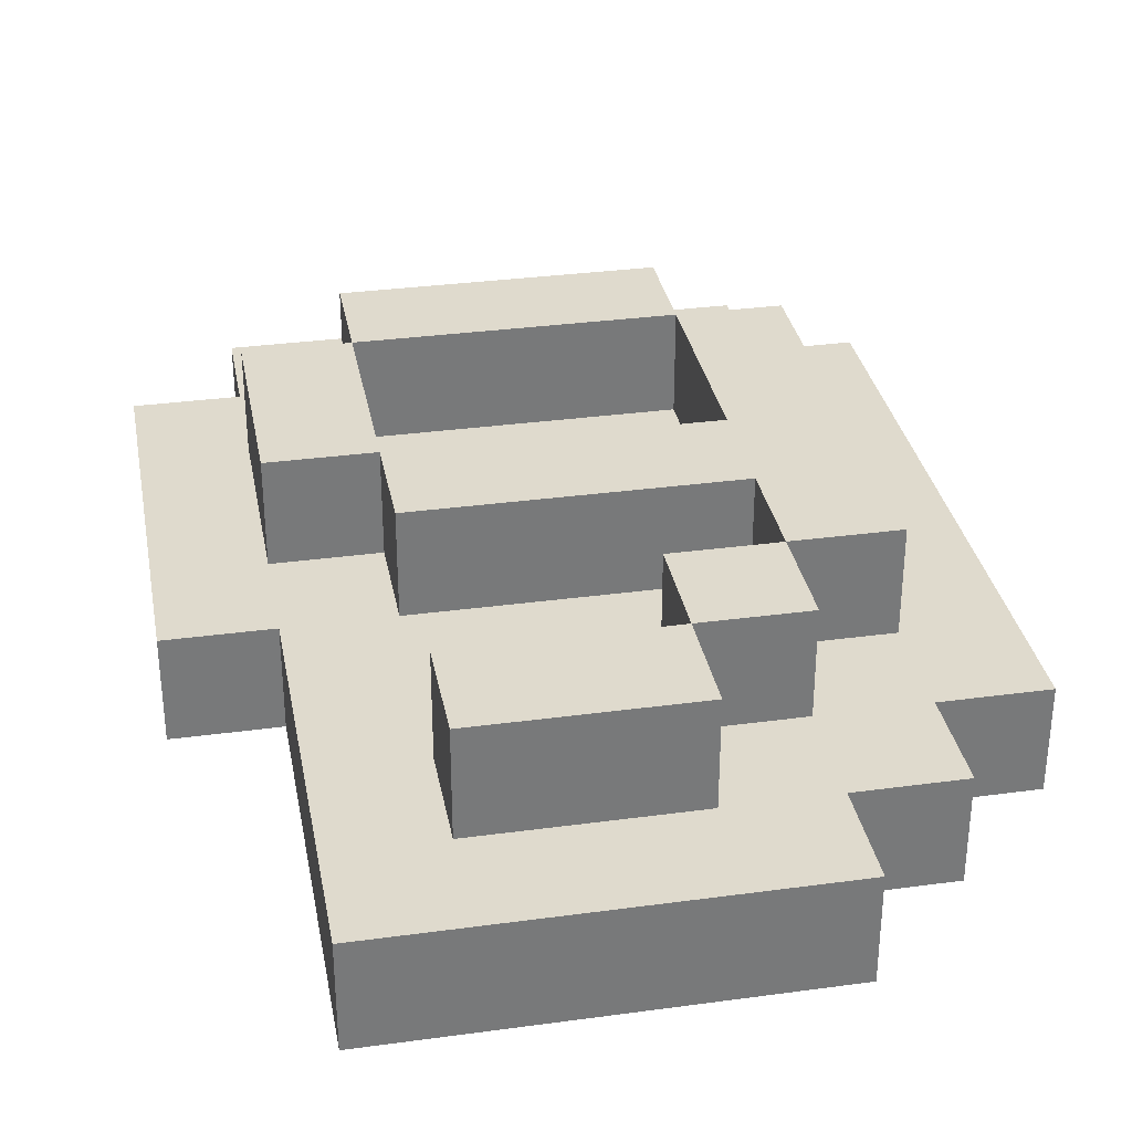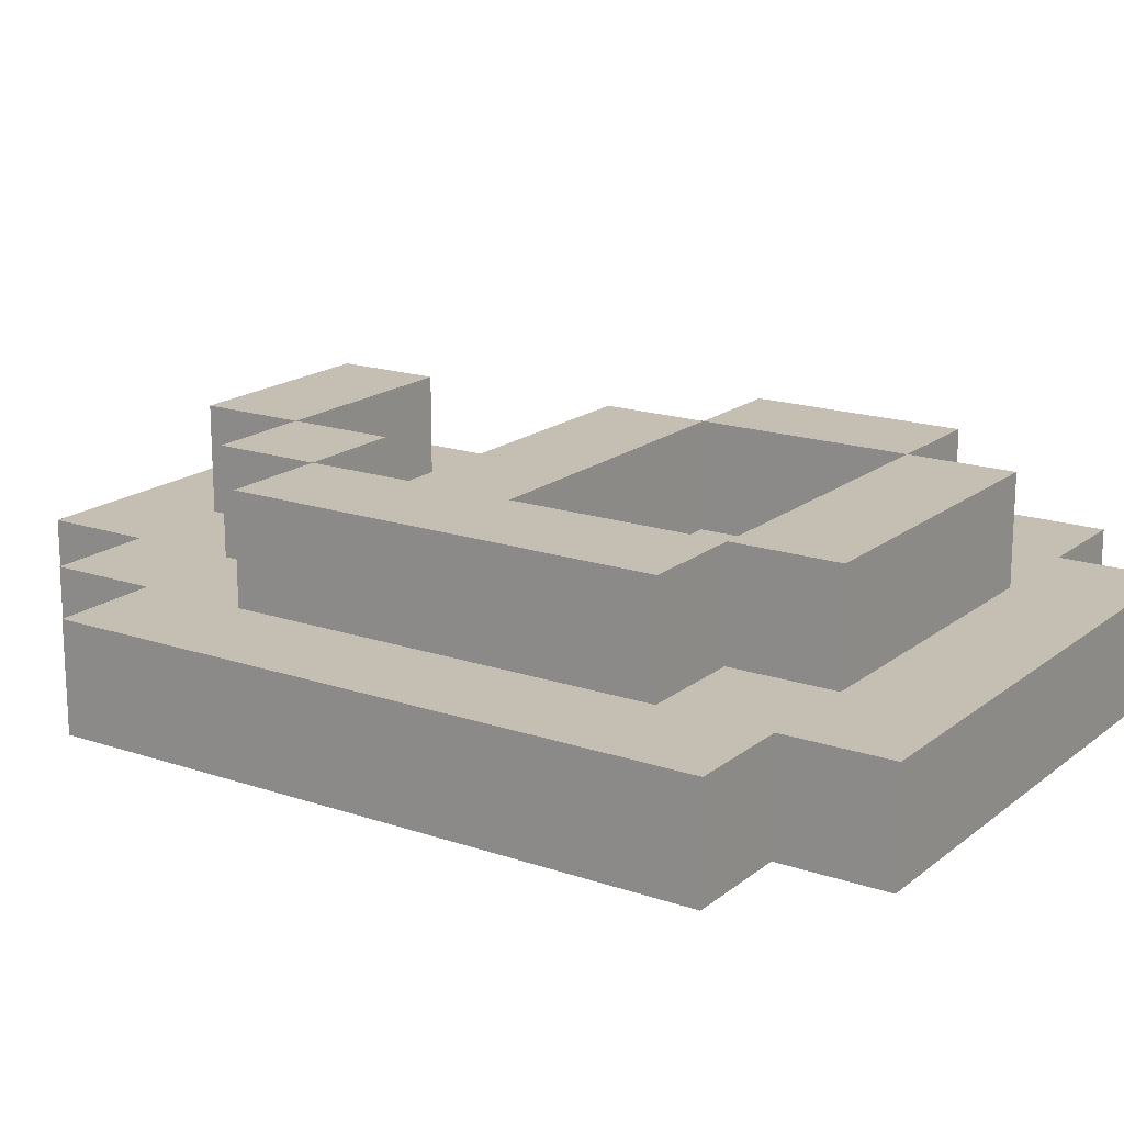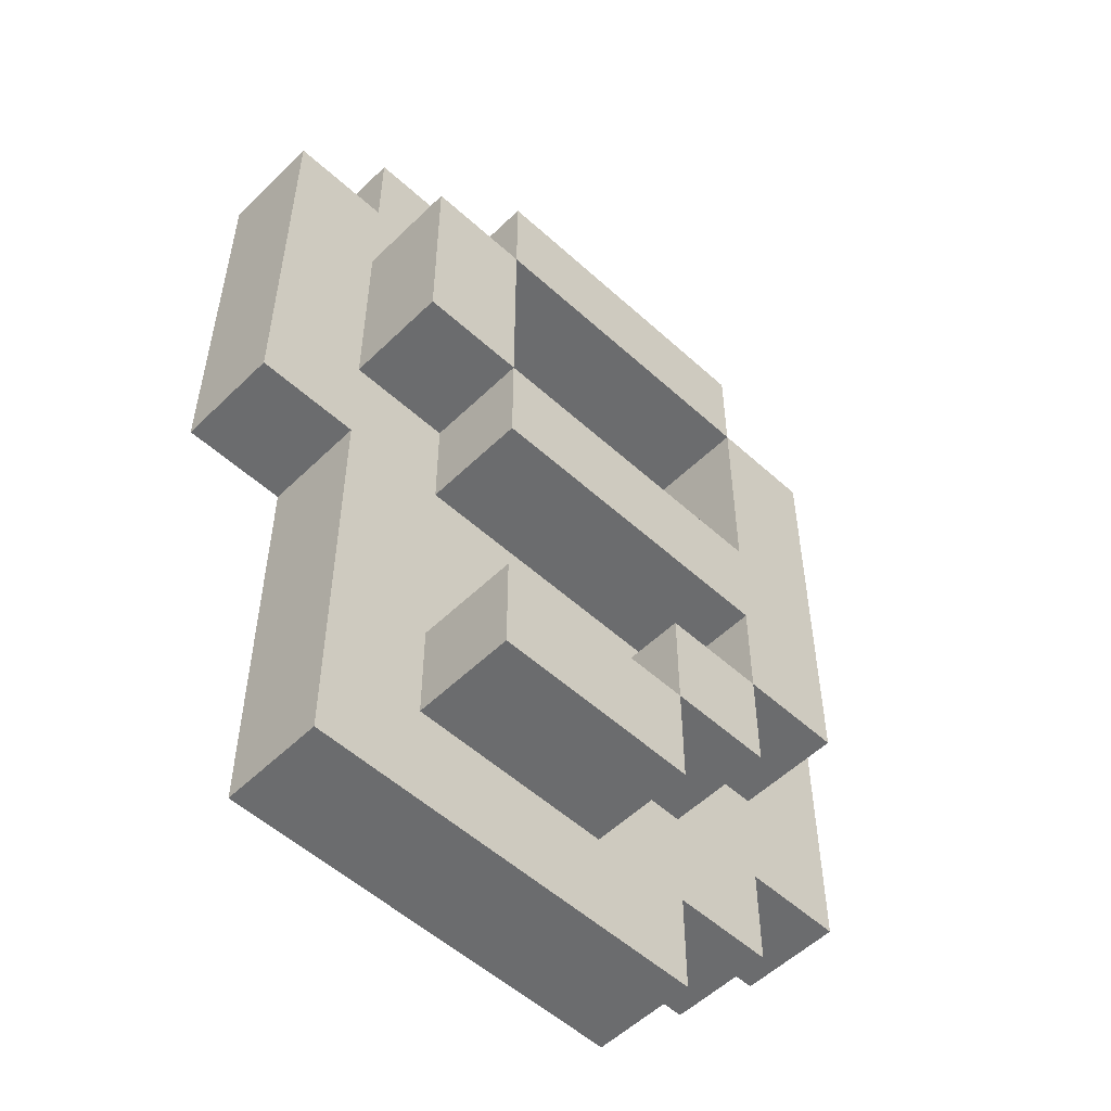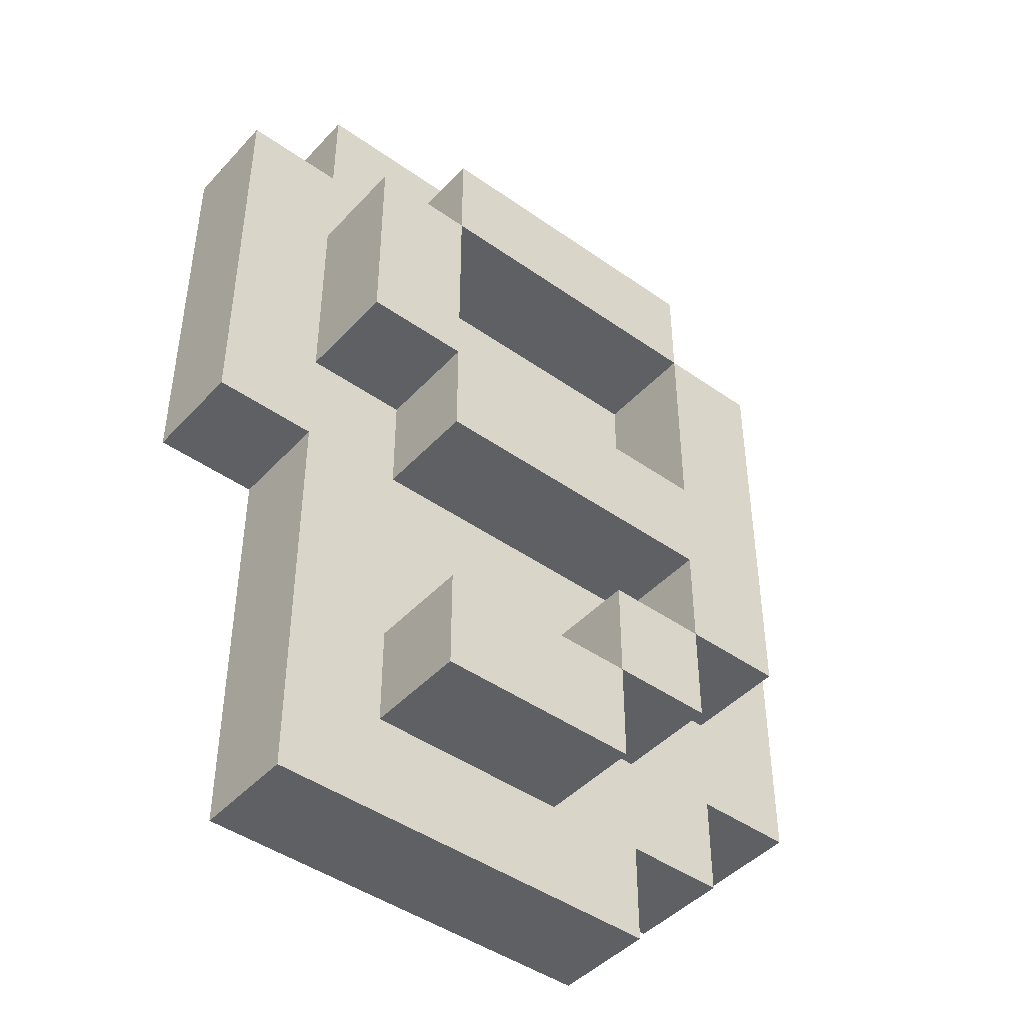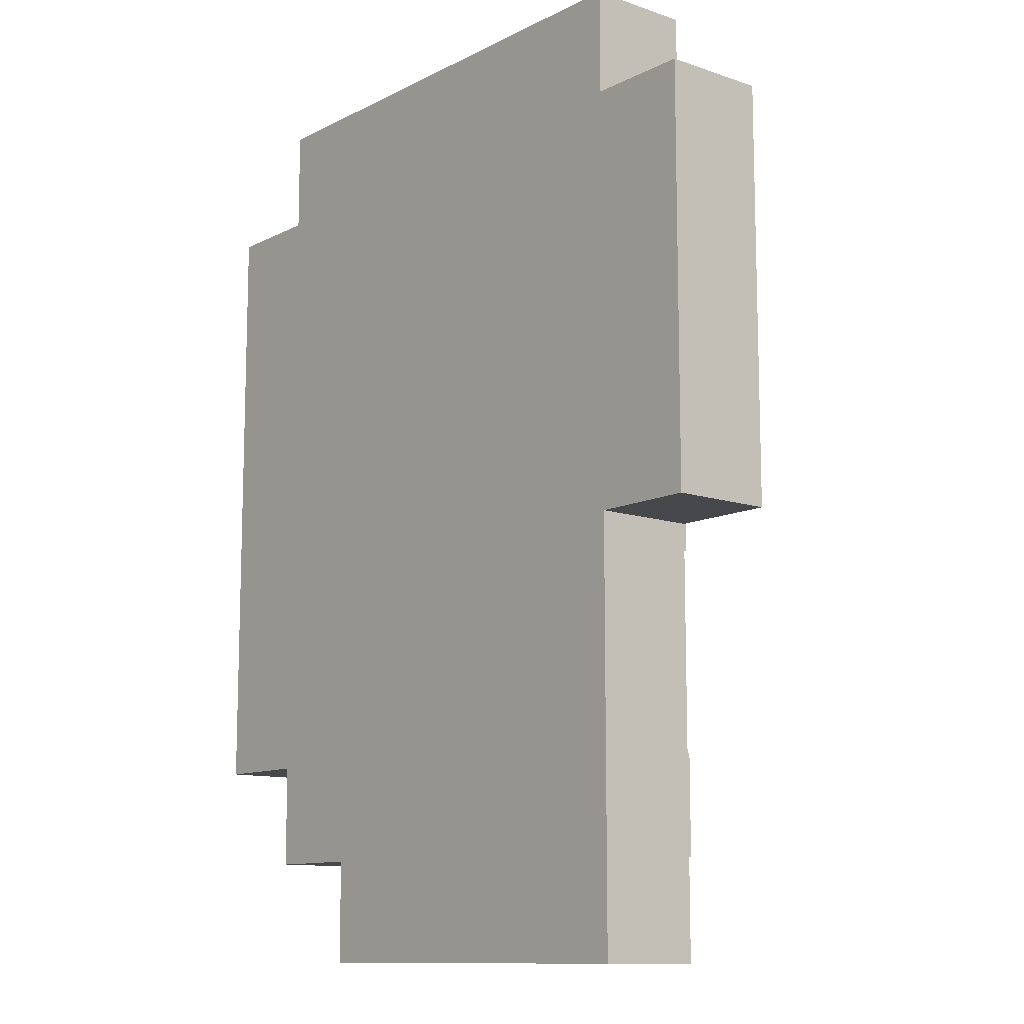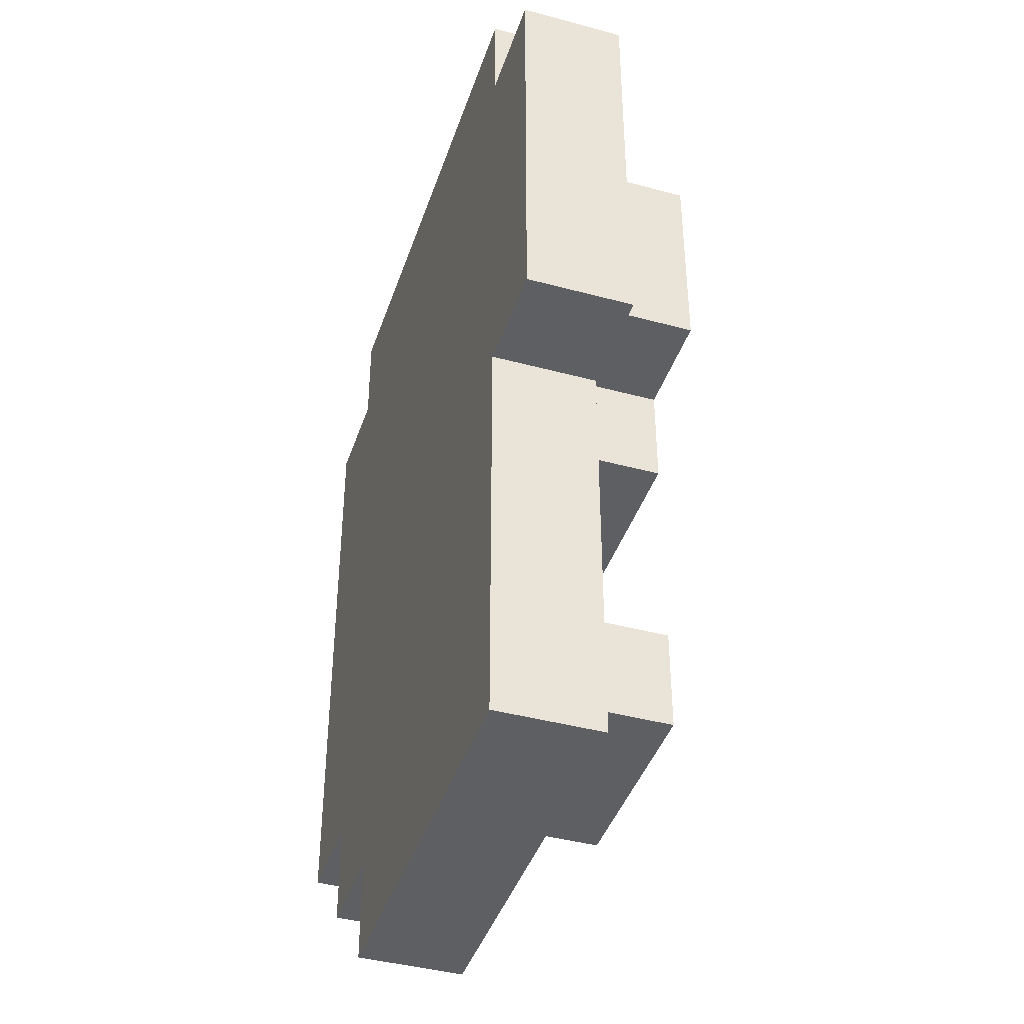
<metadata>
{"format":"obj","ext":"obj","renderer":"f3d","projection":"perspective","resolution":1024,"background":"white","views":[{"elev":32.7,"azim":-10.6,"up":"+Z"},{"elev":17.6,"azim":123.8,"up":"+Z"},{"elev":-53.6,"azim":-44.1,"up":"+Y"},{"elev":-44.8,"azim":-39.4,"up":"+Y"},{"elev":-11.4,"azim":-129.7,"up":"+Y"},{"elev":-41.8,"azim":-108.0,"up":"+Y"}]}
</metadata>
<code>
g Nine
v -1 21 -19
v -1 21 -20
v -1 25 -19
v -1 25 -20
v 0 17 -19
v 0 17 -20
v 0 21 -19
v 0 21 -20
v 0 22 -18
v 0 22 -19
v 0 24 -18
v 0 24 -19
v 0 25 -19
v 0 25 -20
v 0 26 -19
v 0 26 -20
v 1 18 -18
v 1 18 -19
v 1 19 -18
v 1 19 -19
v 1 21 -18
v 1 21 -19
v 1 22 -18
v 1 22 -19
v 1 24 -18
v 1 24 -19
v 1 25 -18
v 1 25 -19
v 3 19 -18
v 3 19 -19
v 3 20 -18
v 3 20 -19
v 4 20 -18
v 4 20 -19
v 4 21 -18
v 4 21 -19
v 4 22 -18
v 4 22 -19
v 4 24 -18
v 4 24 -19
v 1 22 -18
v 1 22 -19
v 1 24 -18
v 1 24 -19
v 3 18 -18
v 3 18 -19
v 3 19 -18
v 3 19 -19
v 4 17 -19
v 4 17 -20
v 4 18 -19
v 4 18 -20
v 4 19 -18
v 4 19 -19
v 4 20 -18
v 4 20 -19
v 4 24 -18
v 4 24 -19
v 4 25 -18
v 4 25 -19
v 5 18 -19
v 5 18 -20
v 5 19 -19
v 5 19 -20
v 5 20 -18
v 5 20 -19
v 5 24 -18
v 5 24 -19
v 5 25 -19
v 5 25 -20
v 5 26 -19
v 5 26 -20
v 6 19 -19
v 6 19 -20
v 6 25 -19
v 6 25 -20
v 0 22 -18
v 0 24 -18
v 1 18 -18
v 1 19 -18
v 1 21 -18
v 1 22 -18
v 1 24 -18
v 1 25 -18
v 3 18 -18
v 3 19 -18
v 3 20 -18
v 4 19 -18
v 4 20 -18
v 4 21 -18
v 4 22 -18
v 4 24 -18
v 4 25 -18
v 5 20 -18
v 5 24 -18
v -1 21 -19
v -1 25 -19
v 0 17 -19
v 0 21 -19
v 0 22 -19
v 0 24 -19
v 0 25 -19
v 0 26 -19
v 1 18 -19
v 1 19 -19
v 1 21 -19
v 1 22 -19
v 1 24 -19
v 1 25 -19
v 3 18 -19
v 3 19 -19
v 3 20 -19
v 4 17 -19
v 4 18 -19
v 4 19 -19
v 4 20 -19
v 4 21 -19
v 4 22 -19
v 4 24 -19
v 4 25 -19
v 5 18 -19
v 5 19 -19
v 5 20 -19
v 5 24 -19
v 5 25 -19
v 5 26 -19
v 6 19 -19
v 6 25 -19
v -1 21 -20
v -1 25 -20
v 0 17 -20
v 0 21 -20
v 0 25 -20
v 0 26 -20
v 4 17 -20
v 4 18 -20
v 5 18 -20
v 5 19 -20
v 5 25 -20
v 5 26 -20
v 6 19 -20
v 6 25 -20
v 0 17 -19
v 4 17 -19
v 0 17 -20
v 4 17 -20
v 1 18 -18
v 3 18 -18
v 1 18 -19
v 3 18 -19
v 4 18 -19
v 5 18 -19
v 4 18 -20
v 5 18 -20
v 3 19 -18
v 4 19 -18
v 3 19 -19
v 4 19 -19
v 5 19 -19
v 6 19 -19
v 5 19 -20
v 6 19 -20
v 4 20 -18
v 5 20 -18
v 4 20 -19
v 5 20 -19
v 1 21 -18
v 4 21 -18
v -1 21 -19
v 0 21 -19
v 1 21 -19
v 4 21 -19
v -1 21 -20
v 0 21 -20
v 0 22 -18
v 1 22 -18
v 0 22 -19
v 1 22 -19
v 1 24 -18
v 4 24 -18
v 1 24 -19
v 4 24 -19
v 1 19 -18
v 3 19 -18
v 1 19 -19
v 3 19 -19
v 3 20 -18
v 4 20 -18
v 3 20 -19
v 4 20 -19
v 1 22 -18
v 4 22 -18
v 1 22 -19
v 4 22 -19
v 0 24 -18
v 1 24 -18
v 4 24 -18
v 5 24 -18
v 0 24 -19
v 1 24 -19
v 4 24 -19
v 5 24 -19
v 1 25 -18
v 4 25 -18
v -1 25 -19
v 0 25 -19
v 1 25 -19
v 4 25 -19
v 5 25 -19
v 6 25 -19
v -1 25 -20
v 0 25 -20
v 5 25 -20
v 6 25 -20
v 0 26 -19
v 5 26 -19
v 0 26 -20
v 5 26 -20
f 3 2 1
f 4 2 3
f 7 6 5
f 8 6 7
f 11 10 9
f 12 10 11
f 15 14 13
f 16 14 15
f 19 18 17
f 20 18 19
f 23 22 21
f 24 22 23
f 27 26 25
f 28 26 27
f 31 30 29
f 32 30 31
f 35 34 33
f 36 34 35
f 39 38 37
f 40 38 39
f 41 42 43
f 43 42 44
f 45 46 47
f 47 46 48
f 49 50 51
f 51 50 52
f 53 54 55
f 55 54 56
f 57 58 59
f 59 58 60
f 61 62 63
f 63 62 64
f 65 66 67
f 67 66 68
f 69 70 71
f 71 70 72
f 73 74 75
f 75 74 76
f 82 78 77
f 83 78 82
f 85 80 79
f 86 80 85
f 88 87 86
f 89 87 88
f 90 82 81
f 91 82 90
f 92 84 83
f 93 84 92
f 94 91 90
f 94 92 91
f 94 90 89
f 95 92 94
f 99 97 96
f 100 97 99
f 101 97 100
f 102 97 101
f 104 99 98
f 104 100 99
f 105 100 104
f 106 100 105
f 107 100 106
f 108 103 102
f 108 102 101
f 109 103 108
f 110 104 98
f 111 106 105
f 112 106 111
f 113 110 98
f 113 111 110
f 114 111 113
f 115 111 114
f 116 106 112
f 117 106 116
f 118 108 107
f 119 108 118
f 120 103 109
f 121 115 114
f 121 116 115
f 122 116 121
f 123 116 122
f 124 120 119
f 125 103 120
f 125 120 124
f 126 103 125
f 127 123 122
f 127 124 123
f 127 125 124
f 128 125 127
f 129 130 132
f 132 130 133
f 131 132 135
f 133 134 135
f 132 133 135
f 135 134 136
f 136 134 137
f 137 134 138
f 138 134 139
f 139 134 140
f 138 139 141
f 141 139 142
f 145 144 143
f 146 144 145
f 149 148 147
f 150 148 149
f 153 152 151
f 154 152 153
f 157 156 155
f 158 156 157
f 161 160 159
f 162 160 161
f 165 164 163
f 166 164 165
f 171 168 167
f 172 168 171
f 173 170 169
f 174 170 173
f 177 176 175
f 178 176 177
f 181 180 179
f 182 180 181
f 183 184 185
f 185 184 186
f 187 188 189
f 189 188 190
f 191 192 193
f 193 192 194
f 195 196 199
f 199 196 200
f 197 198 201
f 201 198 202
f 203 204 207
f 207 204 208
f 205 206 211
f 211 206 212
f 209 210 213
f 213 210 214
f 215 216 217
f 217 216 218

</code>
